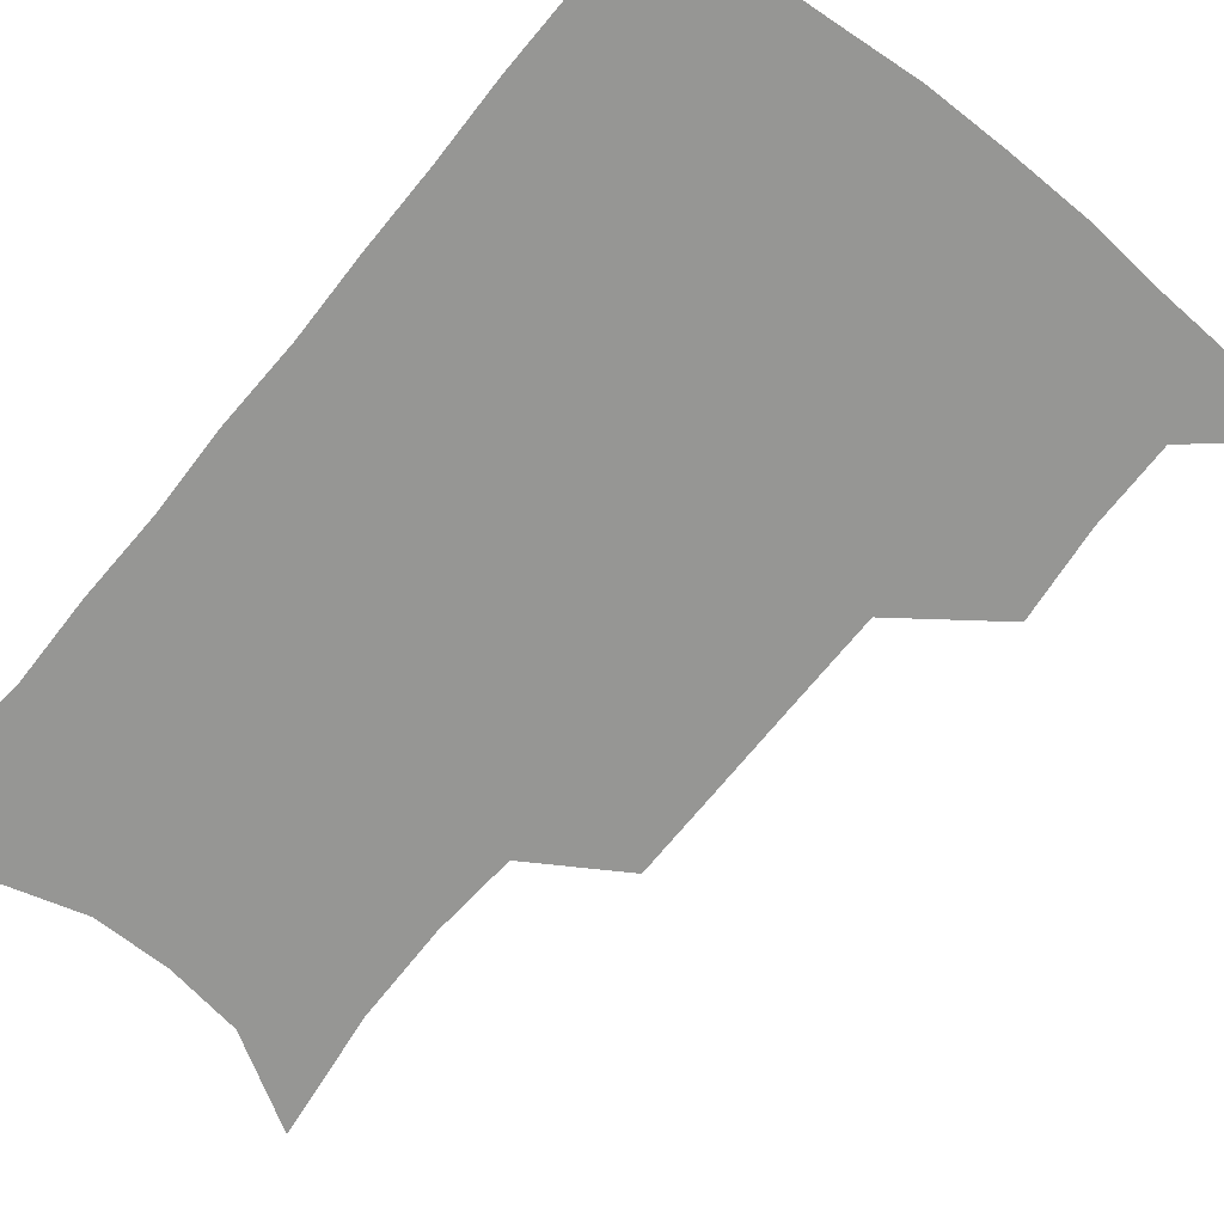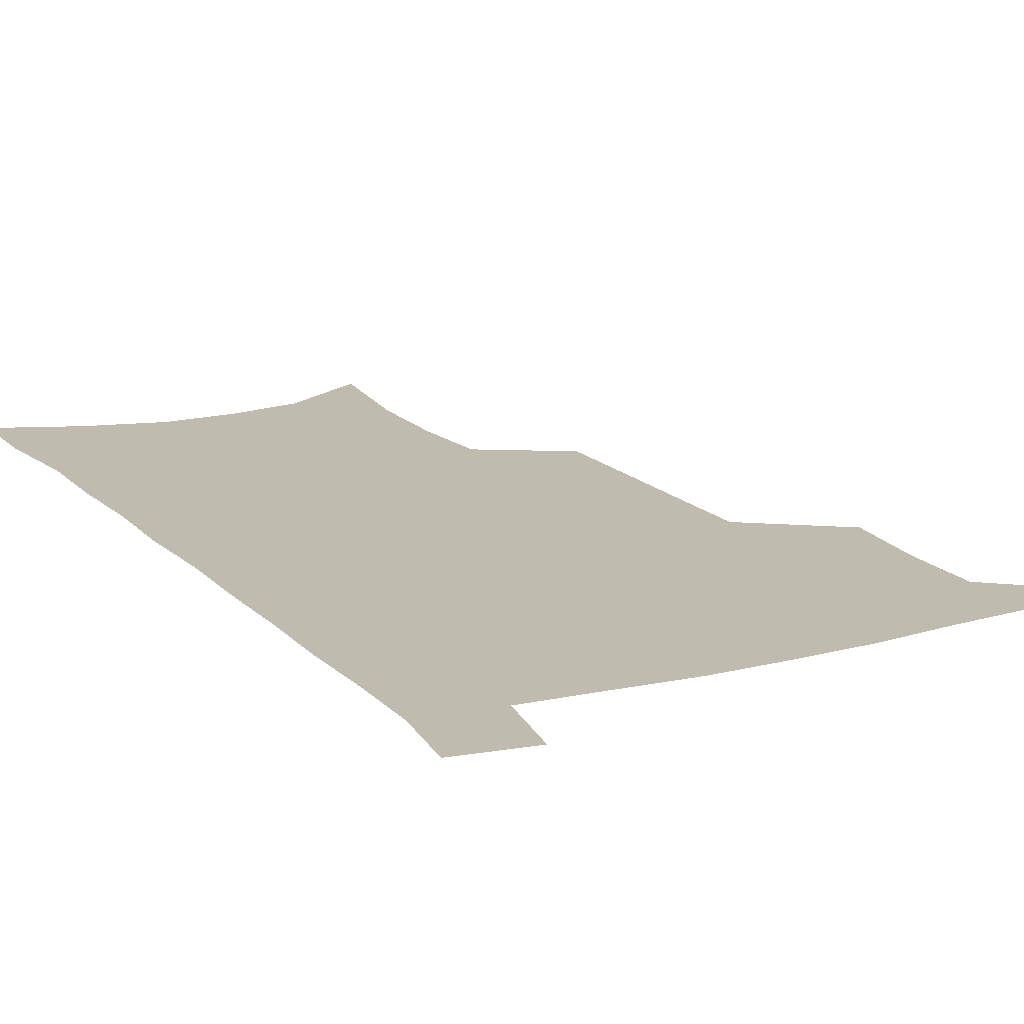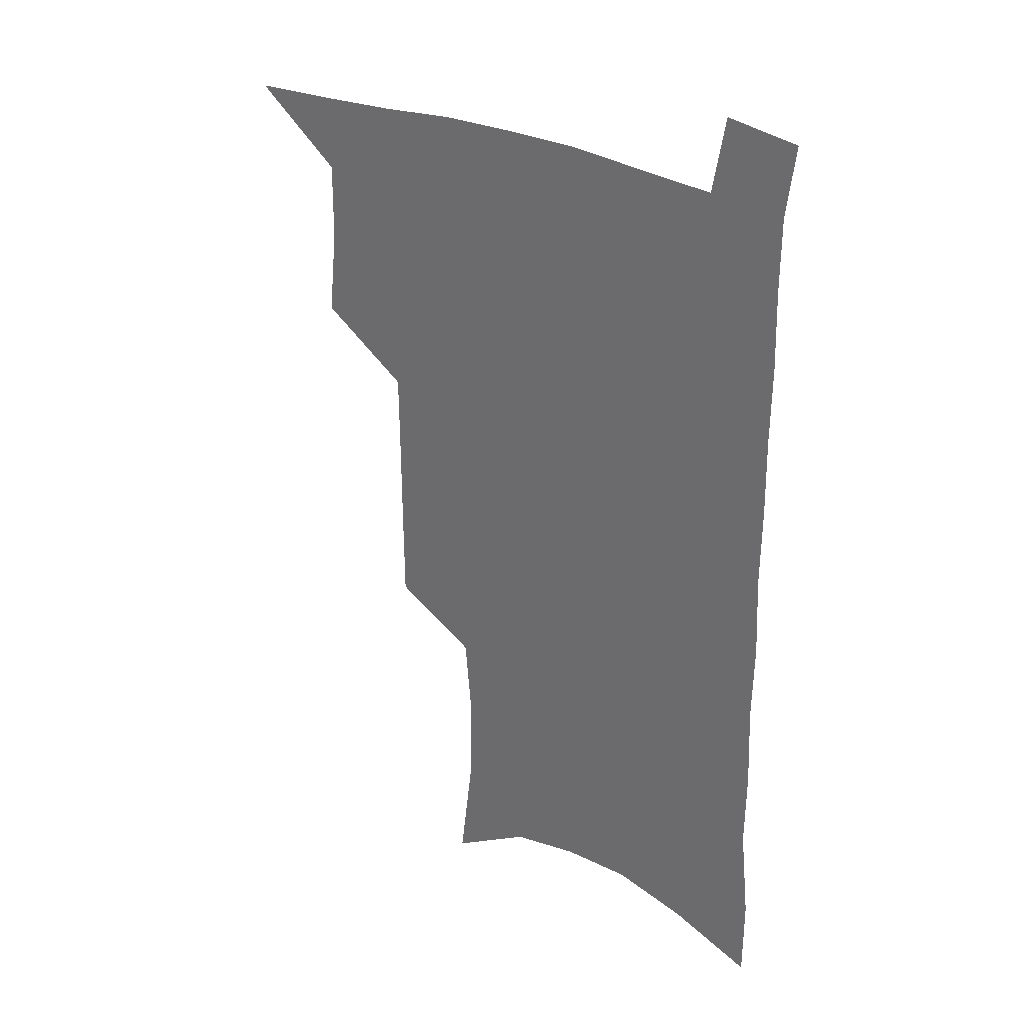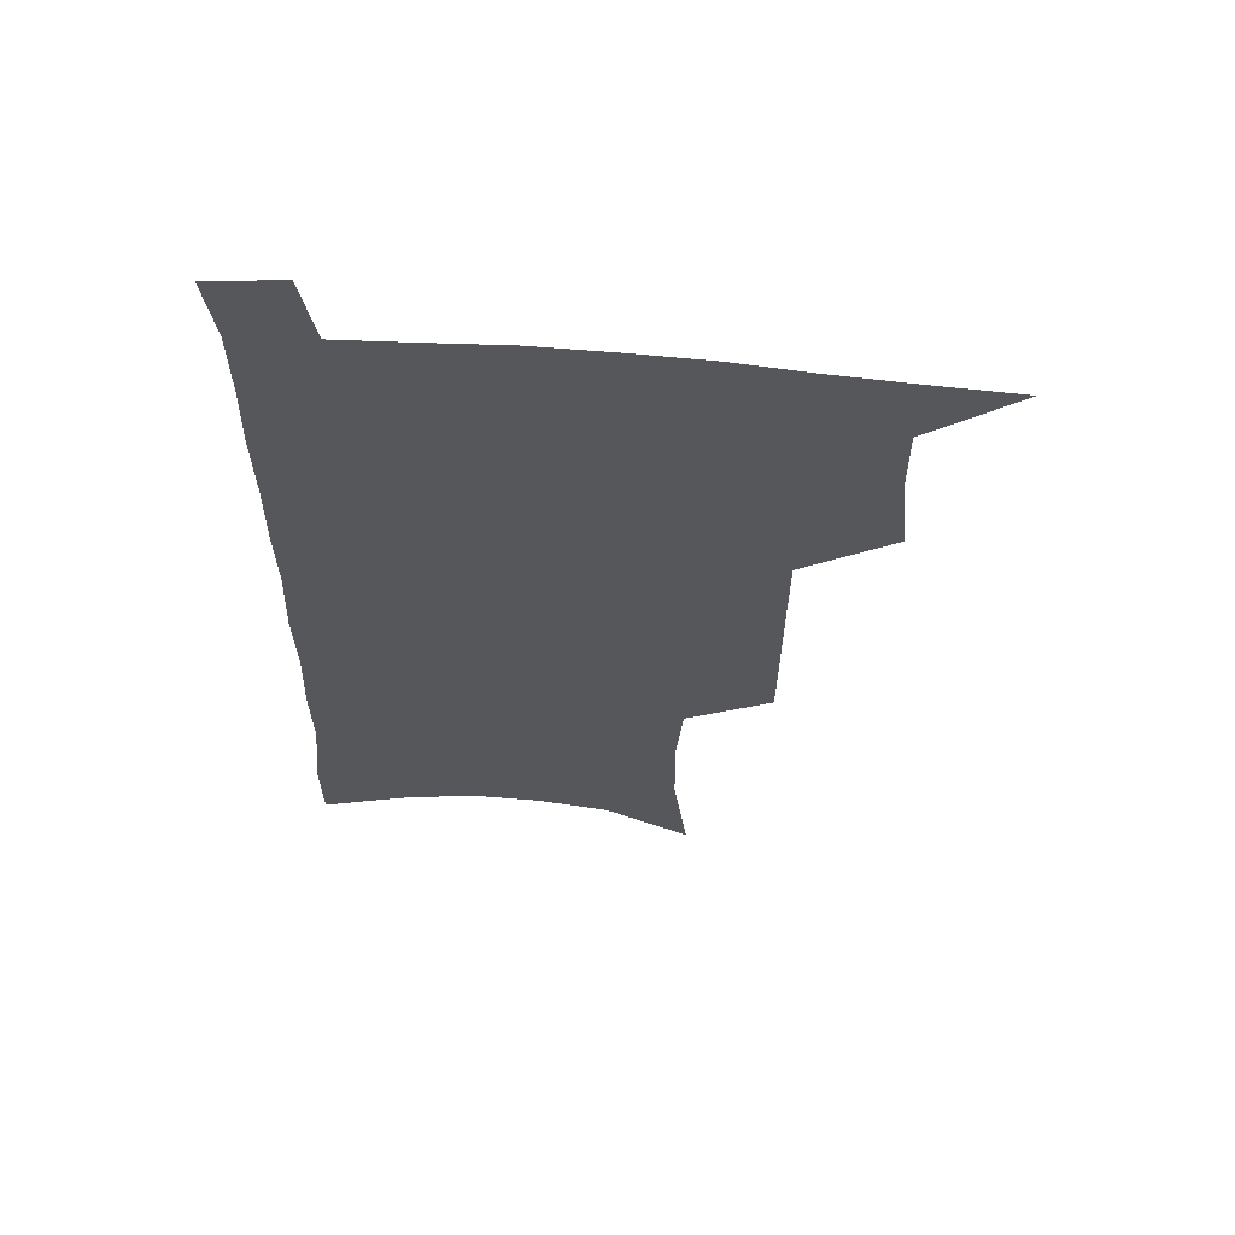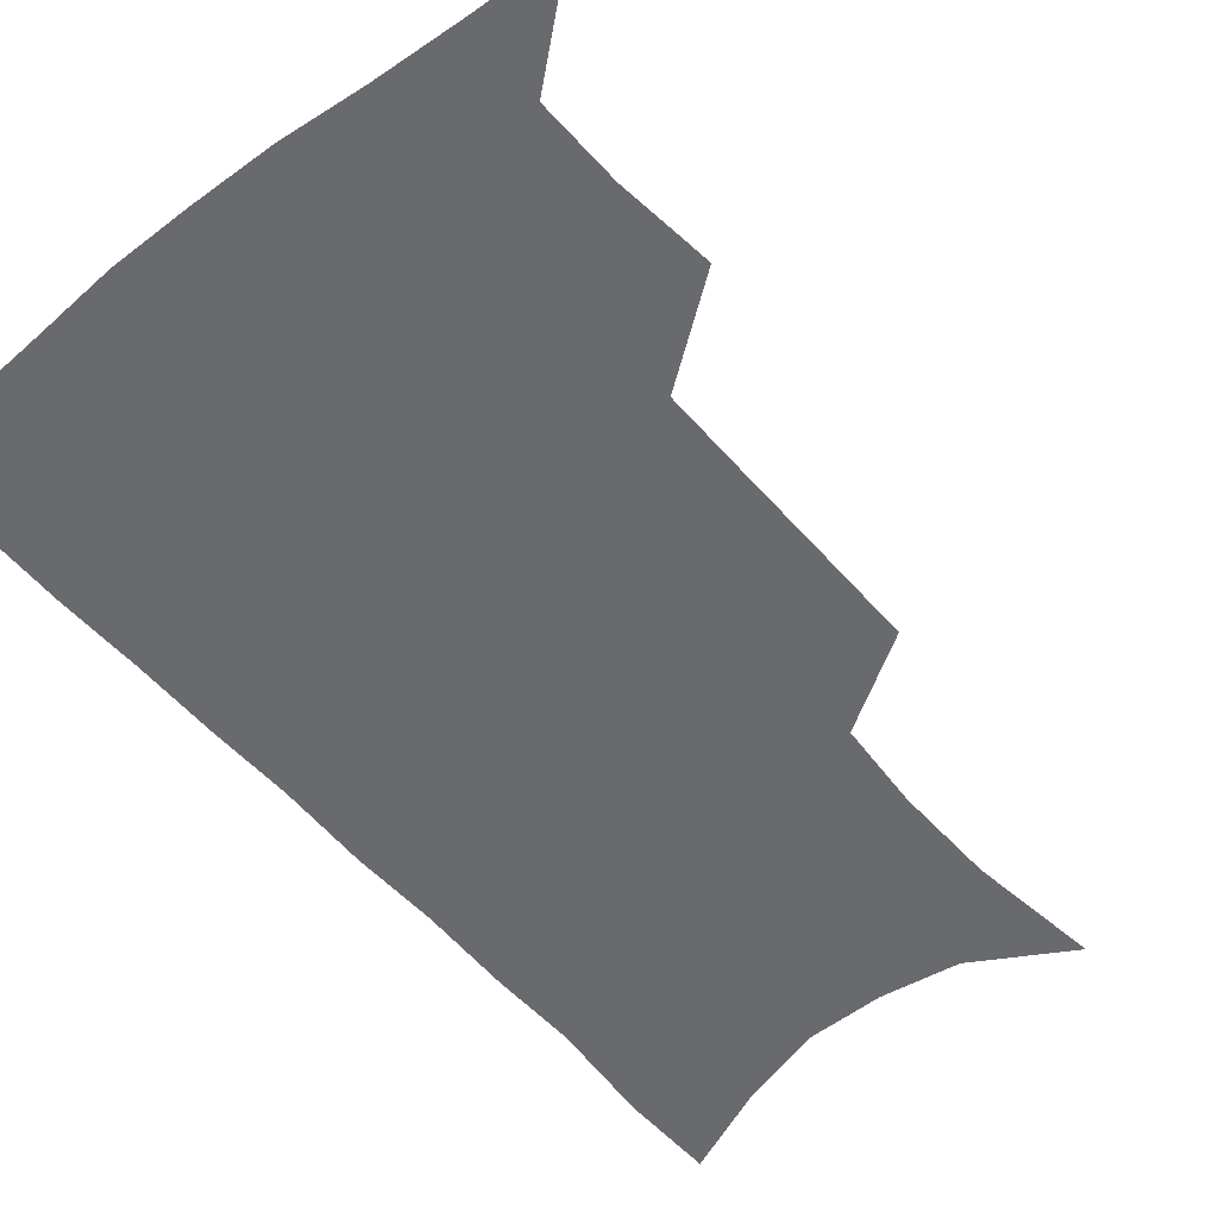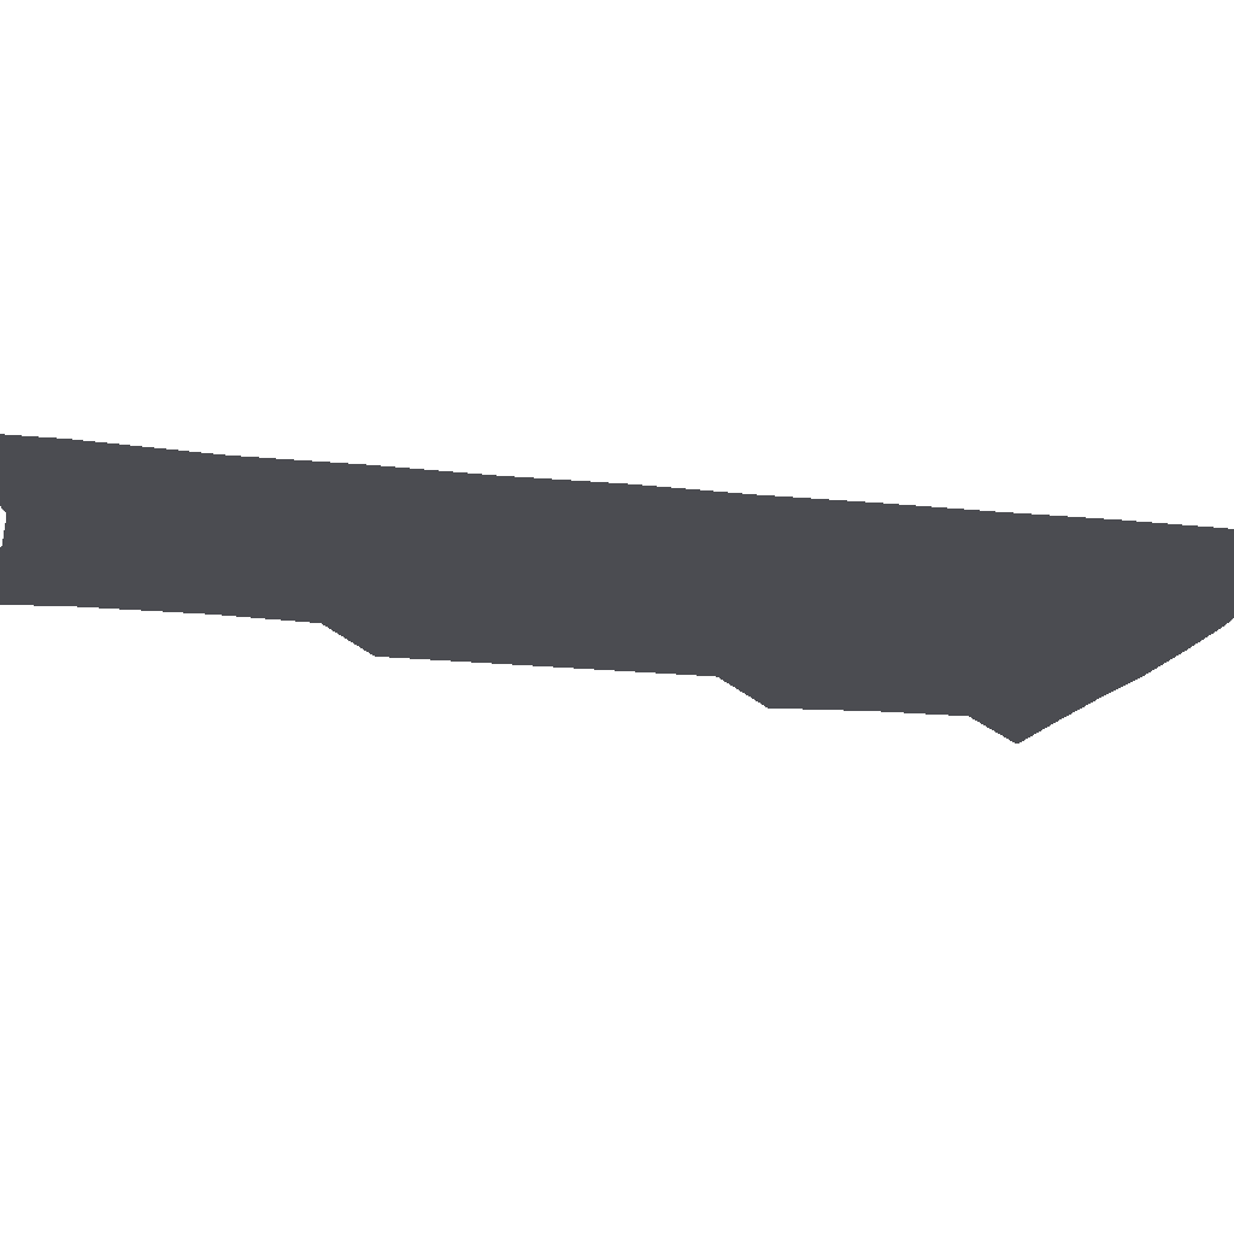
<metadata>
{"format":"obj","ext":"obj","renderer":"f3d","projection":"perspective","resolution":1024,"background":"white","views":[{"elev":-67.7,"azim":141.7,"up":"+Z"},{"elev":16.2,"azim":152.3,"up":"+Z"},{"elev":31.5,"azim":34.5,"up":"+Y"},{"elev":63.0,"azim":-175.2,"up":"+Y"},{"elev":-53.1,"azim":-140.1,"up":"+Z"},{"elev":-15.5,"azim":77.1,"up":"+Z"}]}
</metadata>
<code>
v 481.8 534.2 0
v 510.7 443.6 0
v 514.1 476.9 0
v 514.4 506.8 0
v 514 535.8 0
v 545.1 317.2 0
v 544.9 351.9 0
v 544.8 385.8 0
v 544.5 418.7 0
v 545.3 450.6 0
v 547.1 481.2 0
v 545.8 509.2 0
v 543.6 537.6 0
v 573.8 184.4 0
v 579.4 230.7 0
v 579.8 266.5 0
v 577.3 297.2 0
v 578.2 334.6 0
v 577.4 366.3 0
v 576.8 397 0
v 576.6 427 0
v 576.5 455.8 0
v 576.6 483.7 0
v 575.8 510.6 0
v 572.3 540.4 0
v 606.4 204 0
v 607.2 241.6 0
v 606.2 274.3 0
v 605.4 308.3 0
v 605.5 343 0
v 604.4 371.6 0
v 604.6 403.3 0
v 604.1 430.5 0
v 603.8 457.9 0
v 603.9 485 0
v 603.3 511.7 0
v 601.3 541.2 0
v 633.5 208.4 0
v 633 245.8 0
v 632.1 278.8 0
v 631.1 312 0
v 630.5 343.7 0
v 630.1 373.2 0
v 630 402.7 0
v 630 432 0
v 630.2 458.8 0
v 630.5 485.2 0
v 630.8 511.7 0
v 629.8 541.3 0
v 660.5 208.4 0
v 659 244.1 0
v 657.7 277.8 0
v 656.5 310.9 0
v 655.6 343 0
v 655.5 372.8 0
v 655.8 401.2 0
v 656 429.8 0
v 656.6 457.2 0
v 656.9 485 0
v 657.8 511.6 0
v 659.2 539 0
v 689.6 200.2 0
v 686.6 237.8 0
v 684.9 272 0
v 683.1 305.6 0
v 682.4 337.1 0
v 683 366.5 0
v 682.9 396.5 0
v 683.2 425.7 0
v 683.8 454.2 0
v 683.9 482.7 0
v 685.1 510 0
v 687.1 537.1 0
v 692.2 566.4 0
v 722 186.4 0
v 722.1 219.7 0
v 718.4 256.5 0
v 718.7 288 0
v 717.5 320.9 0
v 718.1 351.5 0
v 716.8 383.9 0
v 717.1 414.5 0
v 716.7 445.5 0
v 717.1 475.6 0
v 716.3 505.7 0
v 716.5 534.6 0
v 720.1 562.2 0
f 4 5 1
f 9 10 2
f 2 10 3
f 10 11 3
f 3 11 4
f 11 12 4
f 4 12 5
f 12 13 5
f 17 18 6
f 6 18 7
f 18 19 7
f 7 19 8
f 19 20 8
f 8 20 9
f 20 21 9
f 9 21 10
f 21 22 10
f 10 22 11
f 22 23 11
f 11 23 12
f 23 24 12
f 12 24 13
f 24 25 13
f 14 26 15
f 26 27 15
f 15 27 16
f 27 28 16
f 16 28 17
f 28 29 17
f 17 29 18
f 29 30 18
f 18 30 19
f 30 31 19
f 19 31 20
f 31 32 20
f 20 32 21
f 32 33 21
f 21 33 22
f 33 34 22
f 22 34 23
f 34 35 23
f 23 35 24
f 35 36 24
f 24 36 25
f 36 37 25
f 26 38 27
f 38 39 27
f 27 39 28
f 39 40 28
f 28 40 29
f 40 41 29
f 29 41 30
f 41 42 30
f 30 42 31
f 42 43 31
f 31 43 32
f 43 44 32
f 32 44 33
f 44 45 33
f 33 45 34
f 45 46 34
f 34 46 35
f 46 47 35
f 35 47 36
f 47 48 36
f 36 48 37
f 48 49 37
f 38 50 39
f 50 51 39
f 39 51 40
f 51 52 40
f 40 52 41
f 52 53 41
f 41 53 42
f 53 54 42
f 42 54 43
f 54 55 43
f 43 55 44
f 55 56 44
f 44 56 45
f 56 57 45
f 45 57 46
f 57 58 46
f 46 58 47
f 58 59 47
f 47 59 48
f 59 60 48
f 48 60 49
f 60 61 49
f 50 62 51
f 62 63 51
f 51 63 52
f 63 64 52
f 52 64 53
f 64 65 53
f 53 65 54
f 65 66 54
f 54 66 55
f 66 67 55
f 55 67 56
f 67 68 56
f 56 68 57
f 68 69 57
f 57 69 58
f 69 70 58
f 58 70 59
f 70 71 59
f 59 71 60
f 71 72 60
f 60 72 61
f 72 73 61
f 62 75 63
f 75 76 63
f 63 76 64
f 76 77 64
f 64 77 65
f 77 78 65
f 65 78 66
f 78 79 66
f 66 79 67
f 79 80 67
f 67 80 68
f 80 81 68
f 68 81 69
f 81 82 69
f 69 82 70
f 82 83 70
f 70 83 71
f 83 84 71
f 71 84 72
f 84 85 72
f 72 85 73
f 85 86 73
f 73 86 74
f 86 87 74

</code>
